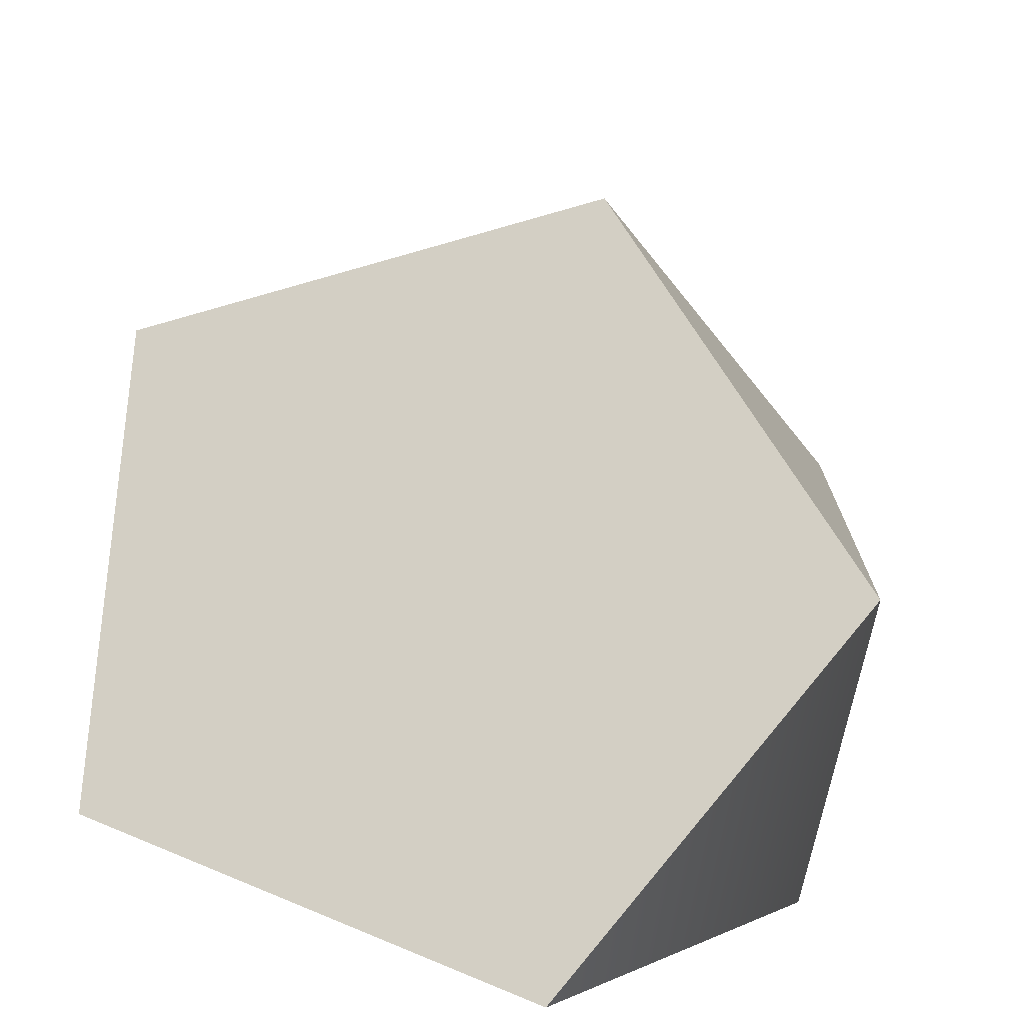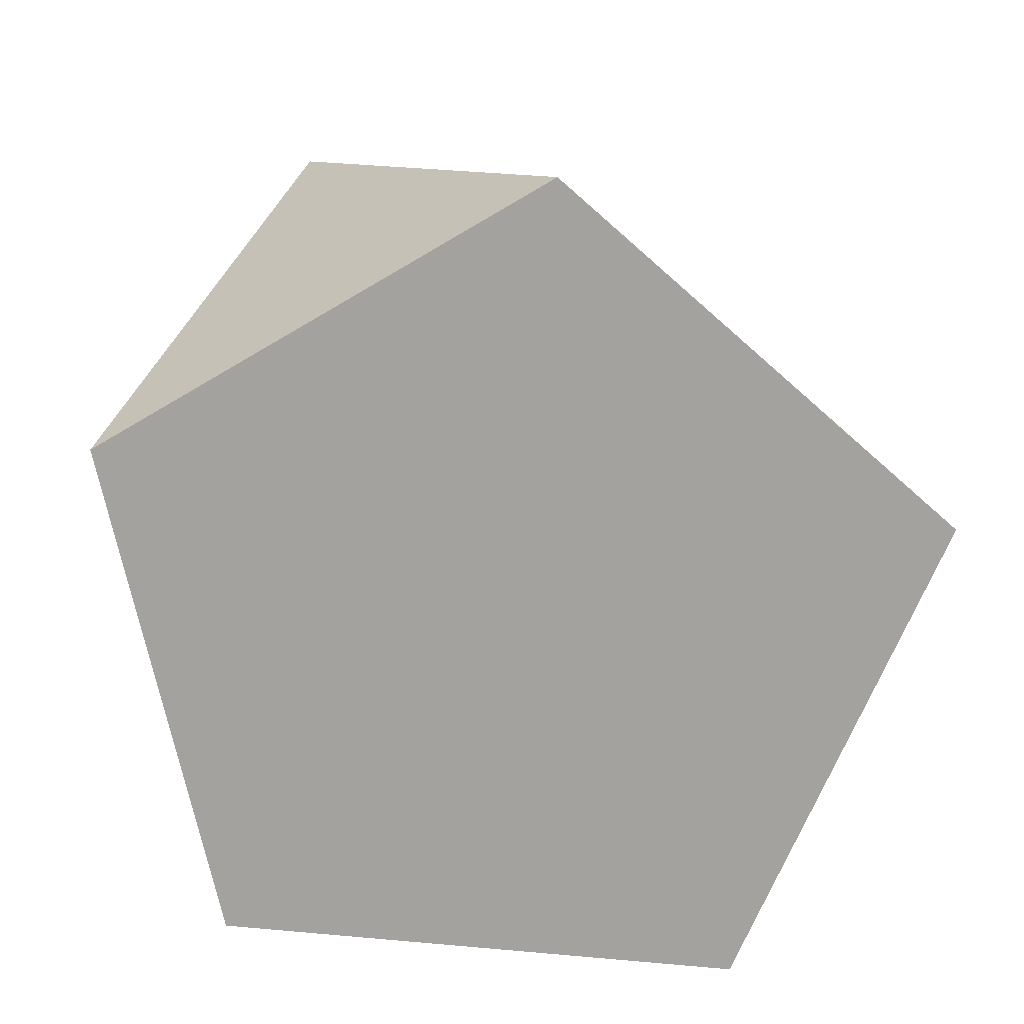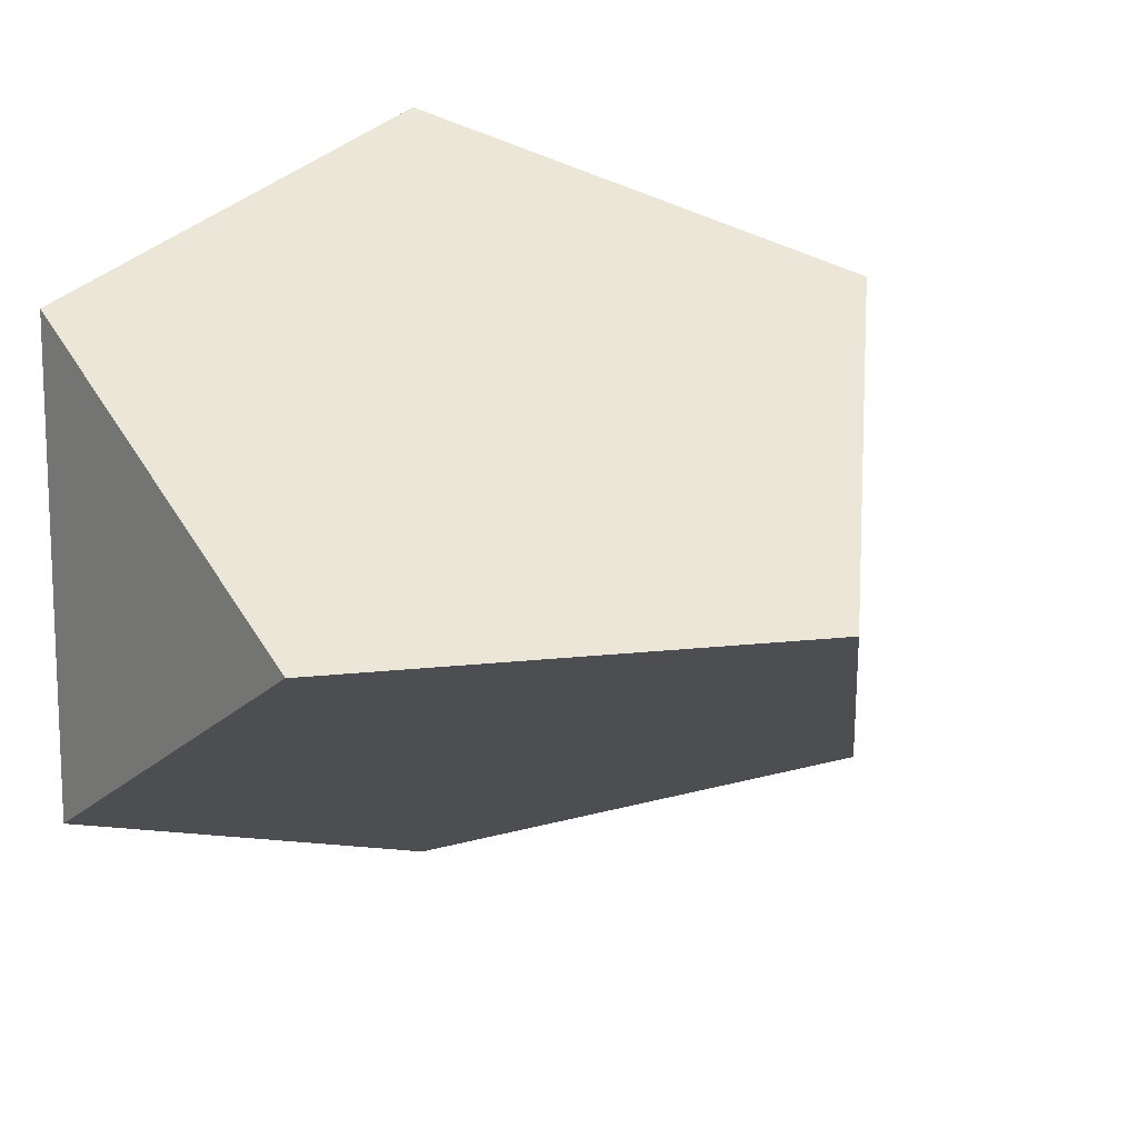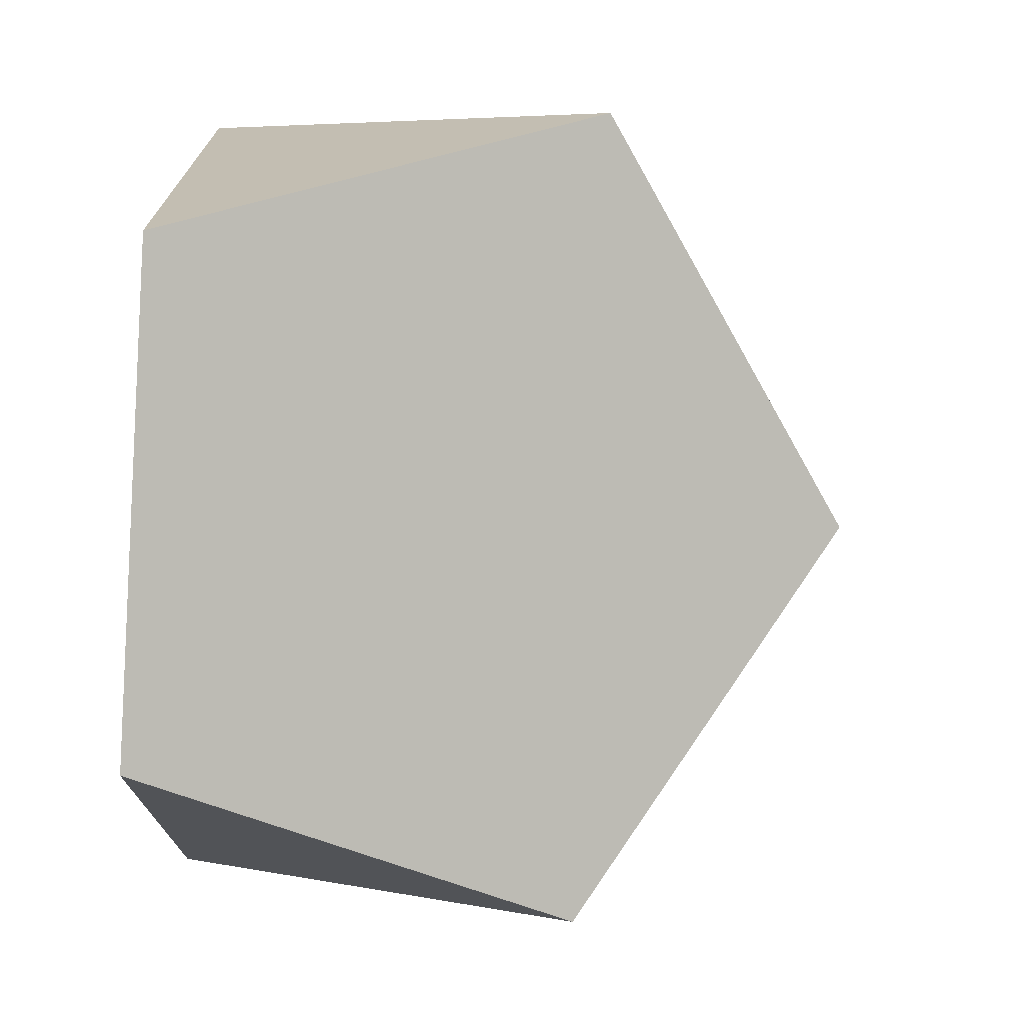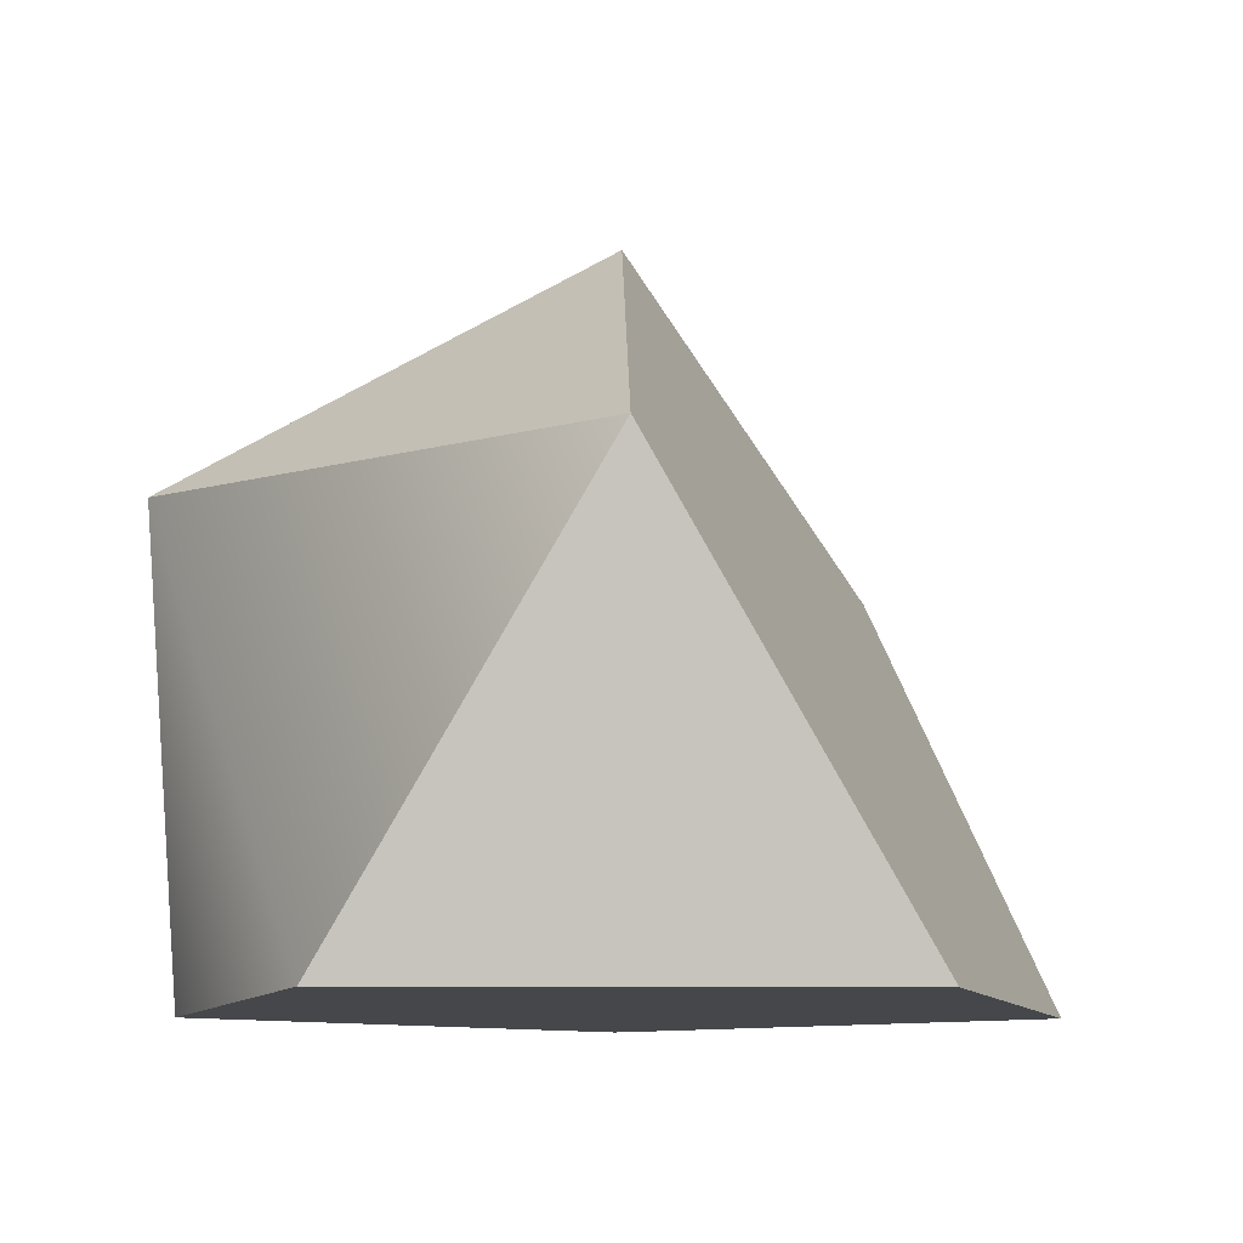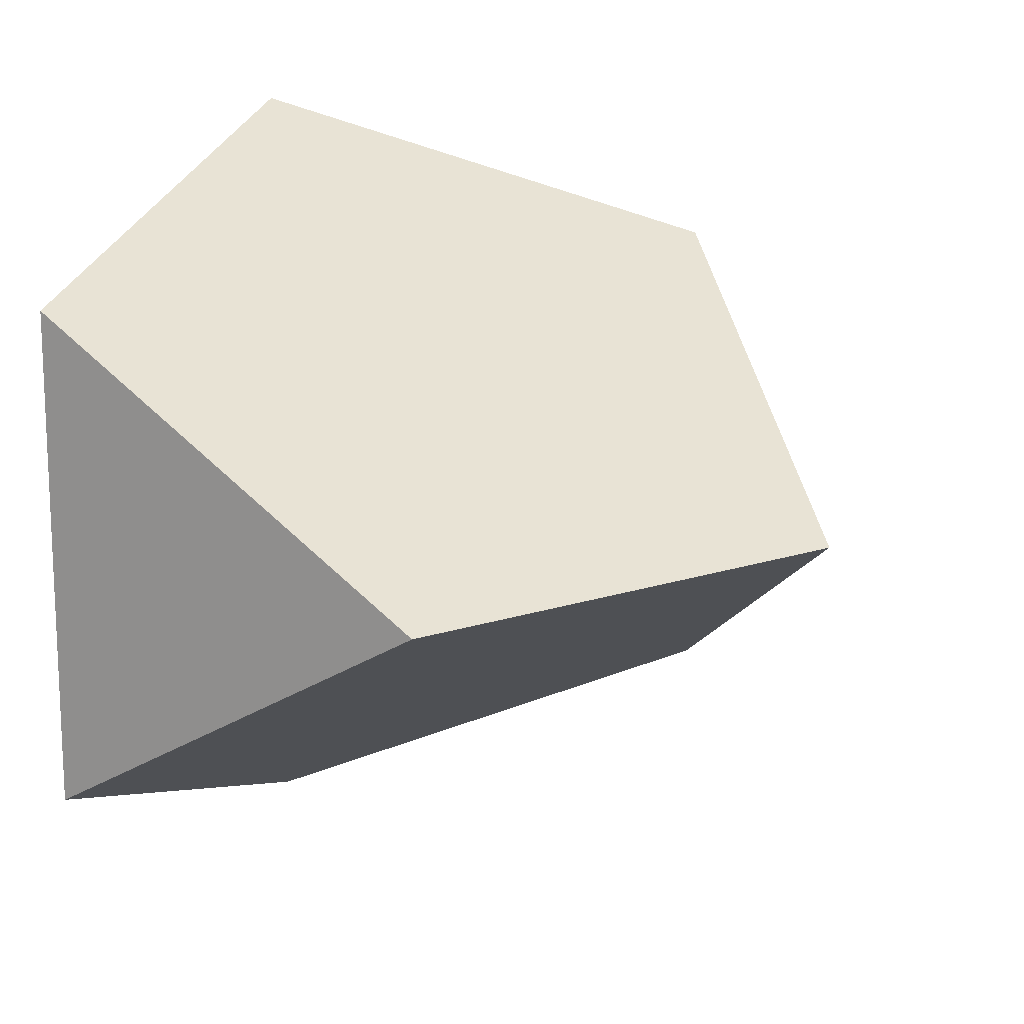
<metadata>
{"format":"obj","ext":"obj","renderer":"f3d","projection":"perspective","resolution":1024,"background":"white","views":[{"elev":-73.9,"azim":164.1,"up":"+Z"},{"elev":-72.3,"azim":-23.6,"up":"+Y"},{"elev":14.3,"azim":133.2,"up":"+Z"},{"elev":73.5,"azim":92.7,"up":"+Z"},{"elev":-10.4,"azim":-55.0,"up":"+Y"},{"elev":15.6,"azim":112.6,"up":"+Z"}]}
</metadata>
<code>
g TriDiminishedIcosahedron
v -0.4726 0.3112 0.3741
v -0.1547 -0.3271 0.6066
v 0.559 -0.3279 0.376
v 0.6821 0.3099 0.001098
v 0.04458 0.7049 -7.725e-05
v -0.5945 -0.3267 -0.0009449
v -0.1527 -0.3273 -0.607
v 0.5602 -0.3281 -0.374
v -0.4714 0.3111 -0.3759
v 0.559 -0.3279 0.376
v -0.1547 -0.3271 0.6066
v -0.5945 -0.3267 -0.0009449
v -0.4726 0.3112 0.3741
v -0.4714 0.3111 -0.3759
v 0.04458 0.7049 -7.725e-05
v -0.4726 0.3112 0.3741
v -0.4726 0.3112 0.3741
v -0.1547 -0.3271 0.6066
v -0.5945 -0.3267 -0.0009449
v -0.1527 -0.3273 -0.607
v 0.6821 0.3099 0.001098
v -0.1527 -0.3273 -0.607
v 0.5602 -0.3281 -0.374
v -0.4714 0.3111 -0.3759
v 0.04458 0.7049 -7.725e-05
v 0.559 -0.3279 0.376
v 0.6821 0.3099 0.001098
v 0.5602 -0.3281 -0.374
f 14 16 15
f 17 19 18
f 26 28 27
f 4 5 1
f 4 1 3
f 3 1 2
f 10 11 6
f 10 6 8
f 8 6 7
f 12 13 9
f 12 9 20
f 24 25 21
f 24 21 22
f 22 21 23

</code>
